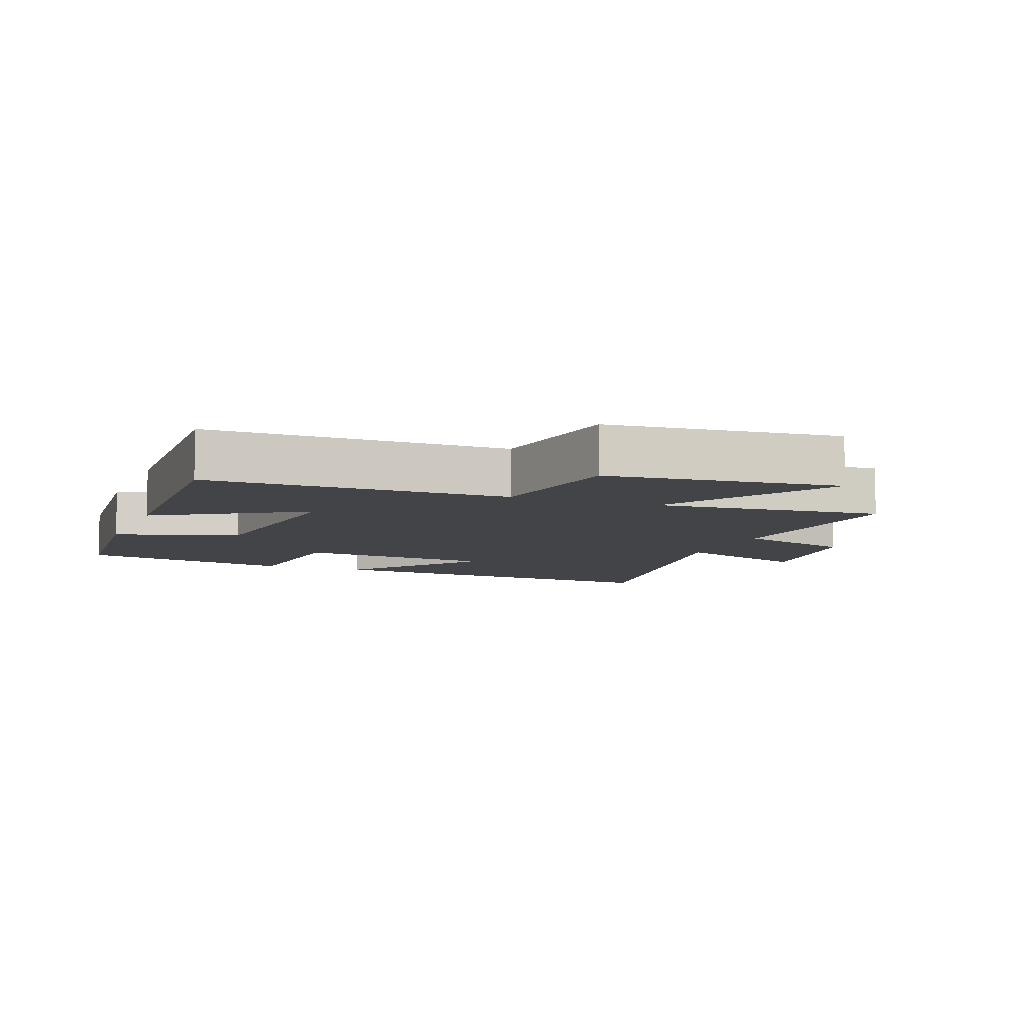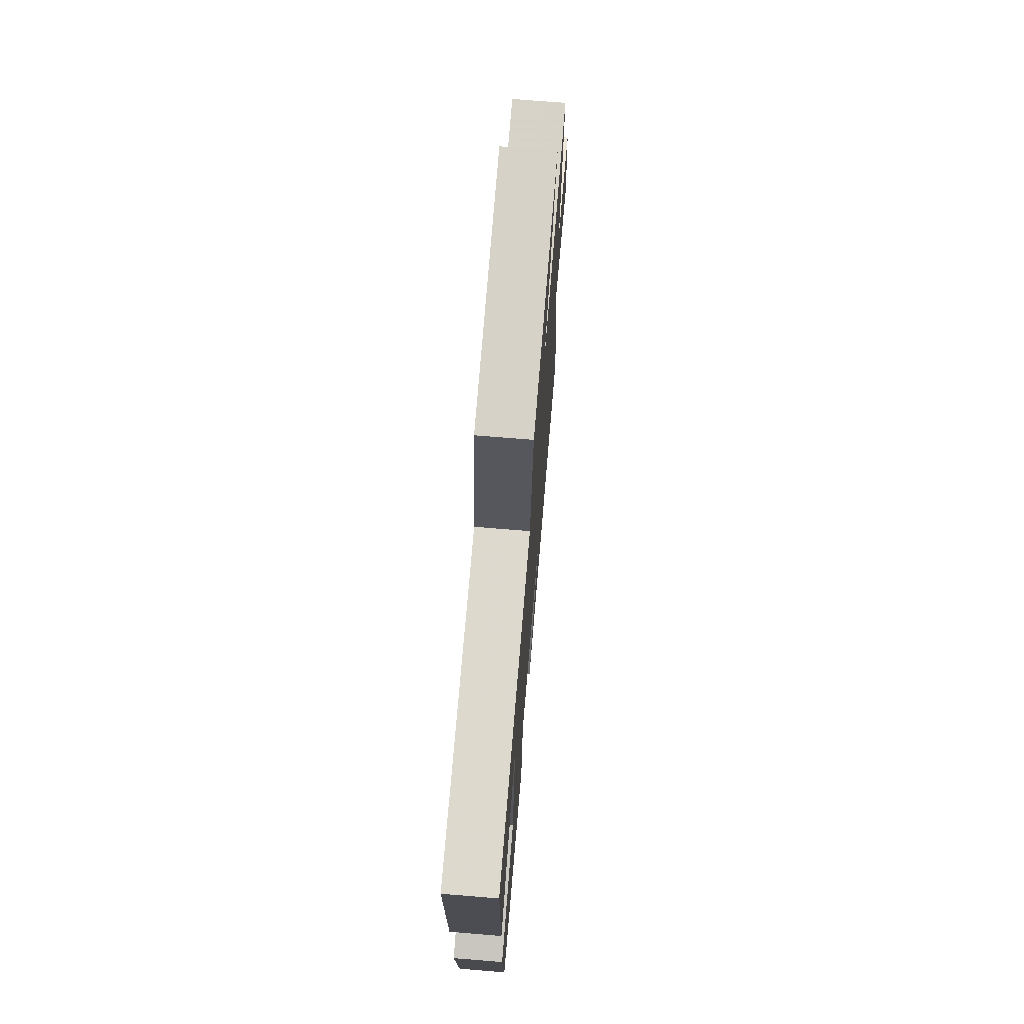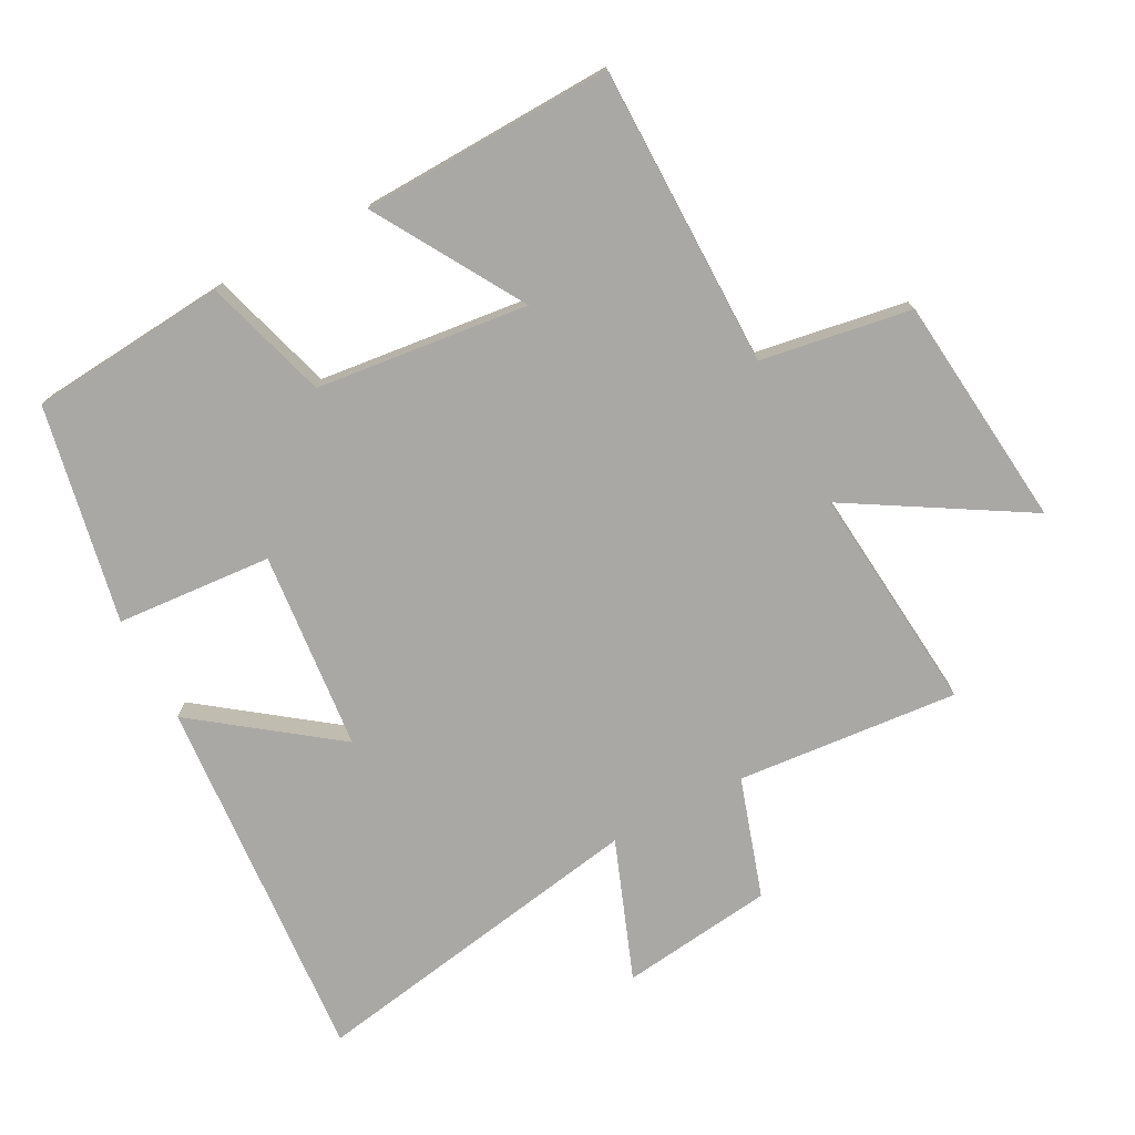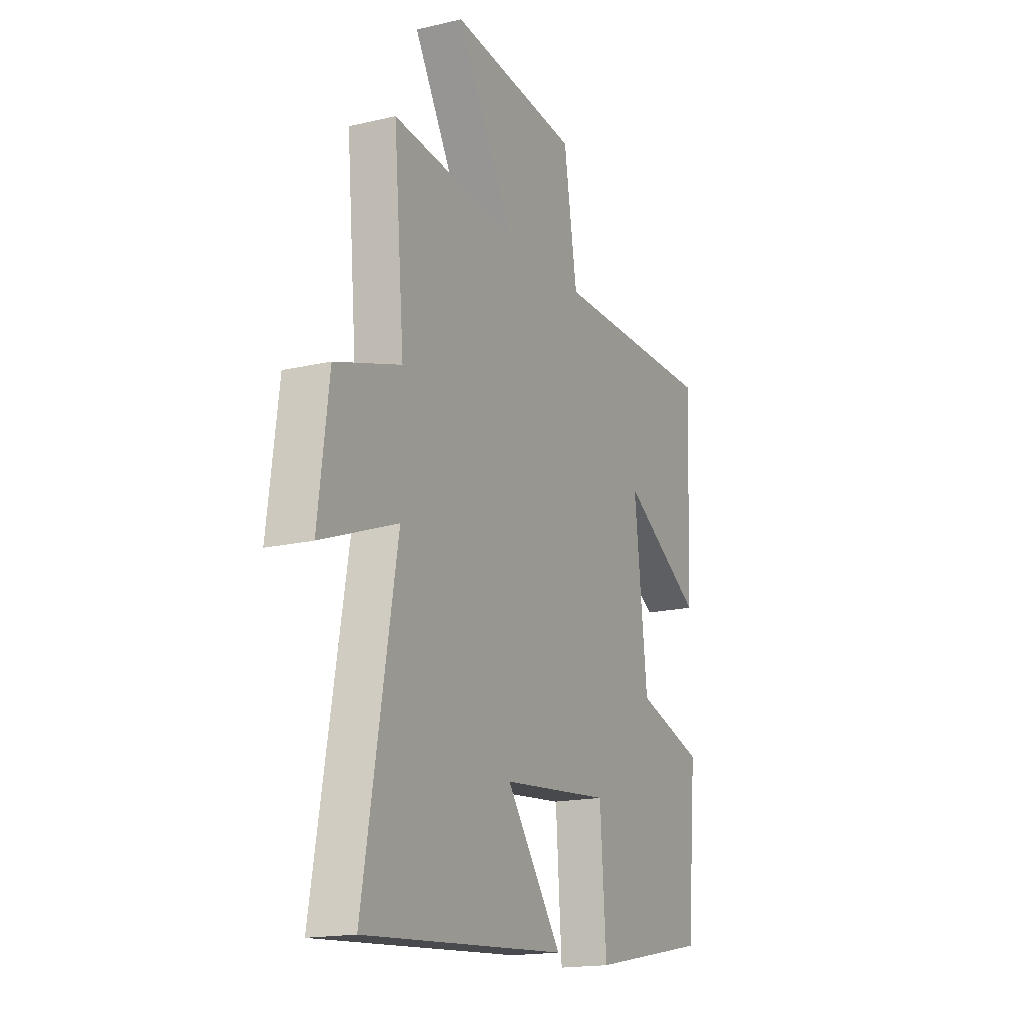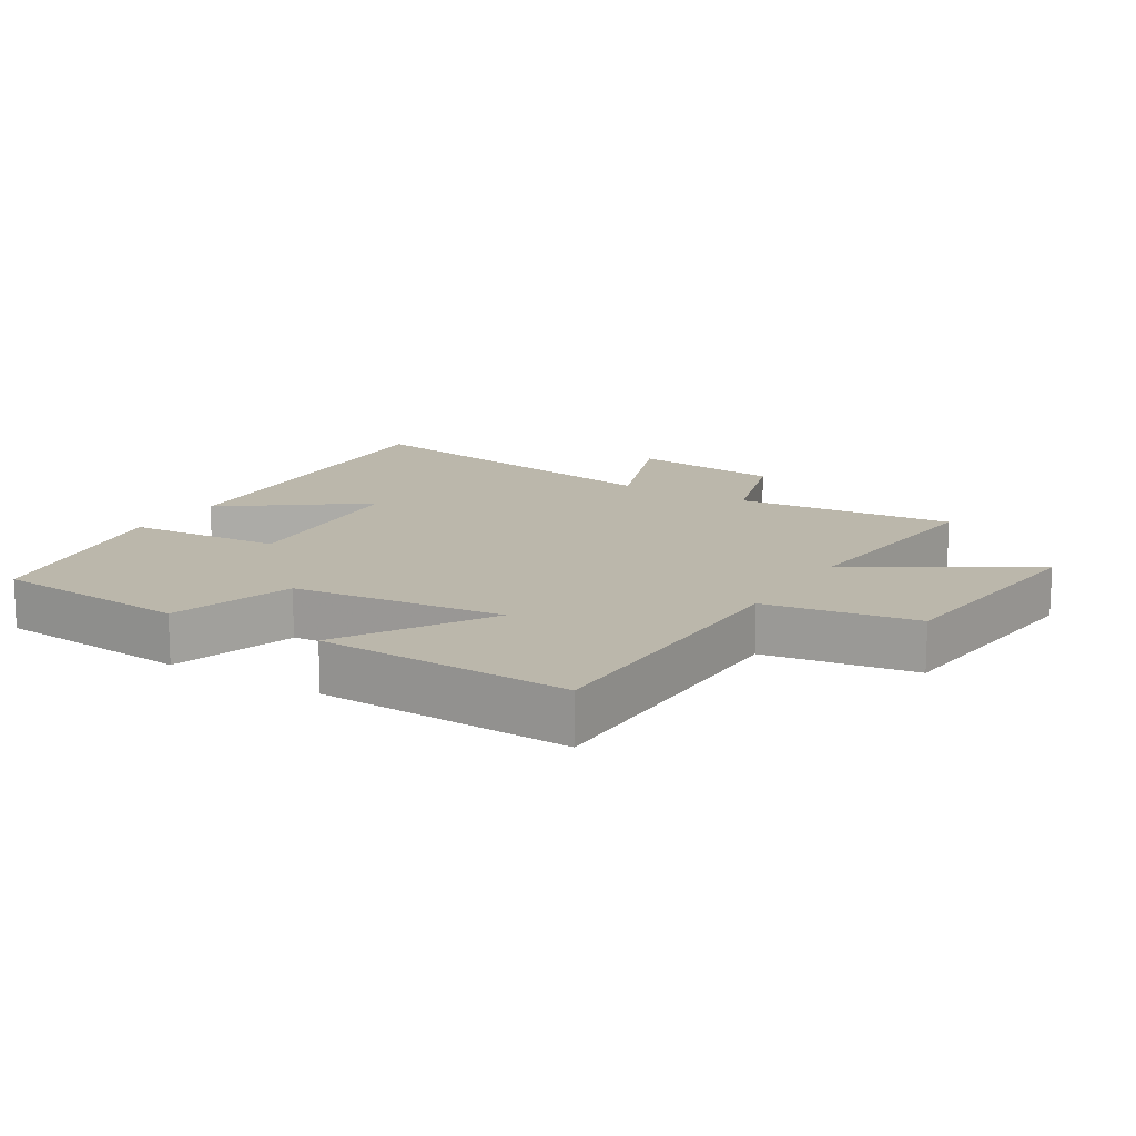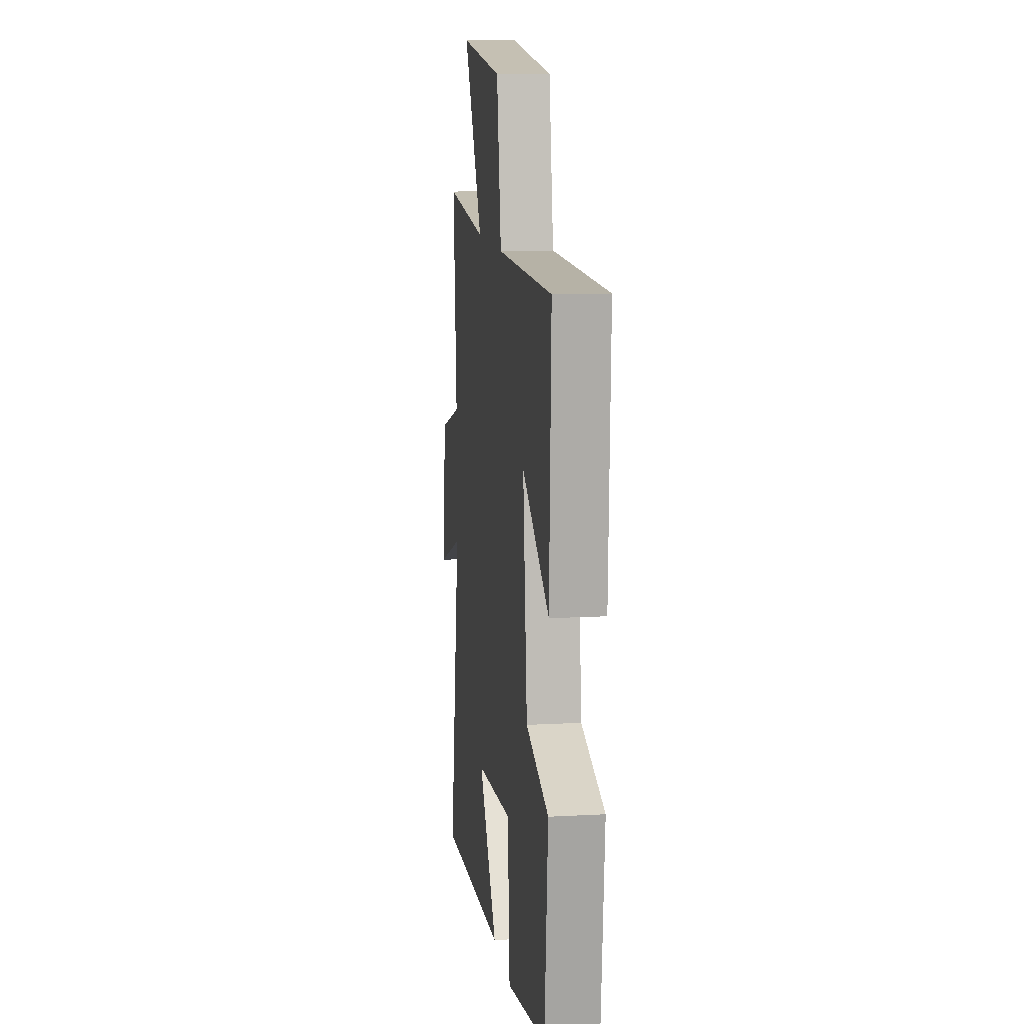
<metadata>
{"format":"obj","ext":"obj","renderer":"f3d","projection":"perspective","resolution":1024,"background":"white","views":[{"elev":-7.8,"azim":-21.3,"up":"+Y"},{"elev":71.5,"azim":-85.3,"up":"+Z"},{"elev":-75.1,"azim":-62.3,"up":"+Y"},{"elev":-17.0,"azim":115.4,"up":"+Z"},{"elev":14.2,"azim":-58.6,"up":"+Y"},{"elev":11.9,"azim":-97.5,"up":"+Z"}]}
</metadata>
<code>
v -0.473 0.07 -0.436
v -0.5 0.07 -0.134
v -0.311 0.07 -0.076
v -0.275 0.07 0.248
v -0.5 0.07 0.112
v -0.514 0.07 0.497
v -0.053 0.07 0.5
v -0.016 0.07 0.73
v 0.34 0.07 0.768
v 0.181 0.07 0.5
v 0.529 0.07 0.534
v 0.5 0.07 0.196
v 0.682 0.07 0.139
v 0.712 0.07 -0.095
v 0.5 0.07 -0.016
v 0.592 0.07 -0.54
v 0.025 0.07 -0.5
v 0.18 0.07 -0.29
v -0.124 0.07 -0.262
v -0.141 0.07 -0.5
v -0.473 0 -0.436
v -0.5 0 -0.134
v -0.311 0 -0.076
v -0.275 0 0.248
v -0.5 0 0.112
v -0.514 0 0.497
v -0.053 0 0.5
v -0.016 0 0.73
v 0.34 0 0.768
v 0.181 0 0.5
v 0.529 0 0.534
v 0.5 0 0.196
v 0.682 0 0.139
v 0.712 0 -0.095
v 0.5 0 -0.016
v 0.592 0 -0.54
v 0.025 0 -0.5
v 0.18 0 -0.29
v -0.124 0 -0.262
v -0.141 0 -0.5
f 1 2 3
f 20 1 3
f 19 20 3
f 18 19 3 4
f 15 16 17 18
f 15 18 4
f 12 13 14 15
f 12 15 4
f 10 11 12 4
f 7 8 9 10
f 7 10 4
f 4 5 6 7
f 23 22 21
f 23 21 40
f 23 40 39
f 24 23 39 38
f 38 37 36 35
f 24 38 35
f 35 34 33 32
f 24 35 32
f 24 32 31 30
f 30 29 28 27
f 24 30 27
f 27 26 25 24
f 1 21 22 2
f 2 22 23 3
f 3 23 24 4
f 4 24 25 5
f 5 25 26 6
f 6 26 27 7
f 7 27 28 8
f 8 28 29 9
f 9 29 30 10
f 10 30 31 11
f 11 31 32 12
f 12 32 33 13
f 13 33 34 14
f 14 34 35 15
f 15 35 36 16
f 16 36 37 17
f 17 37 38 18
f 18 38 39 19
f 19 39 40 20
f 20 40 21 1

</code>
